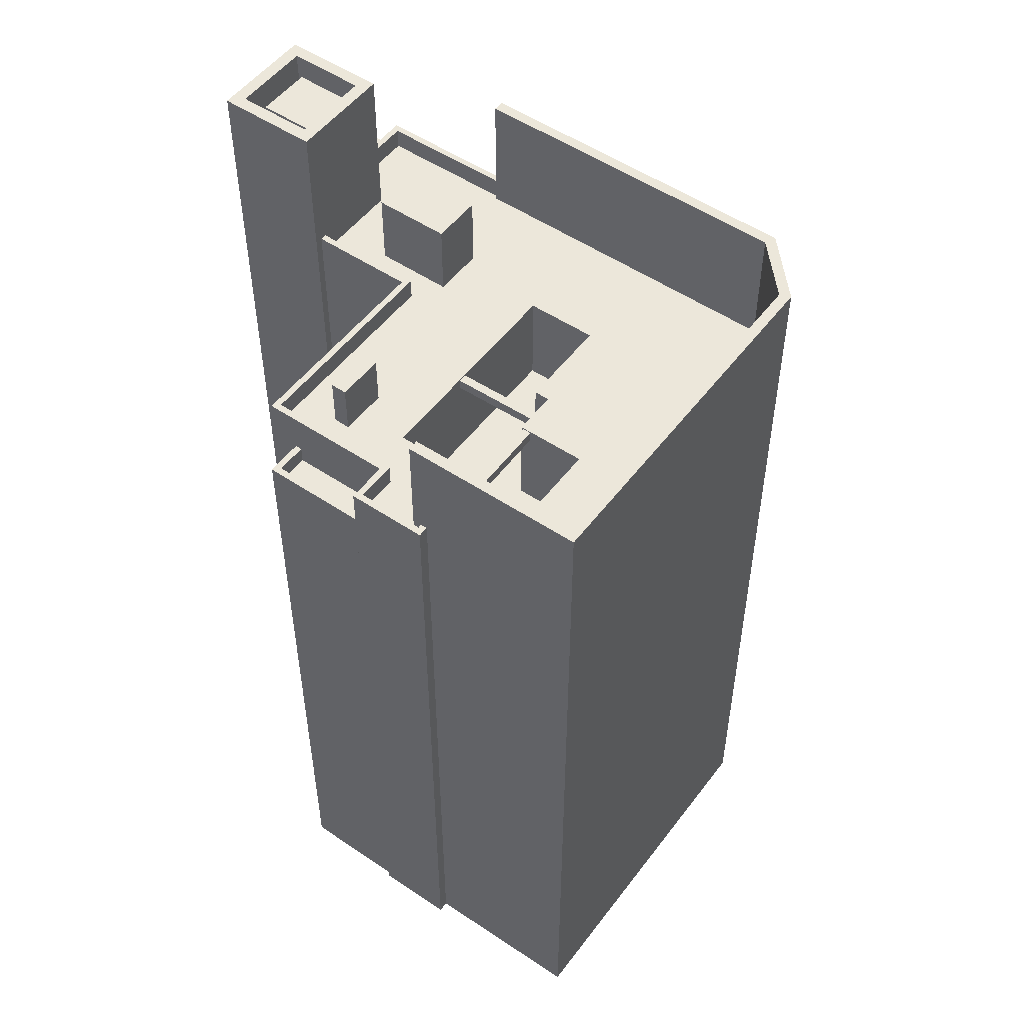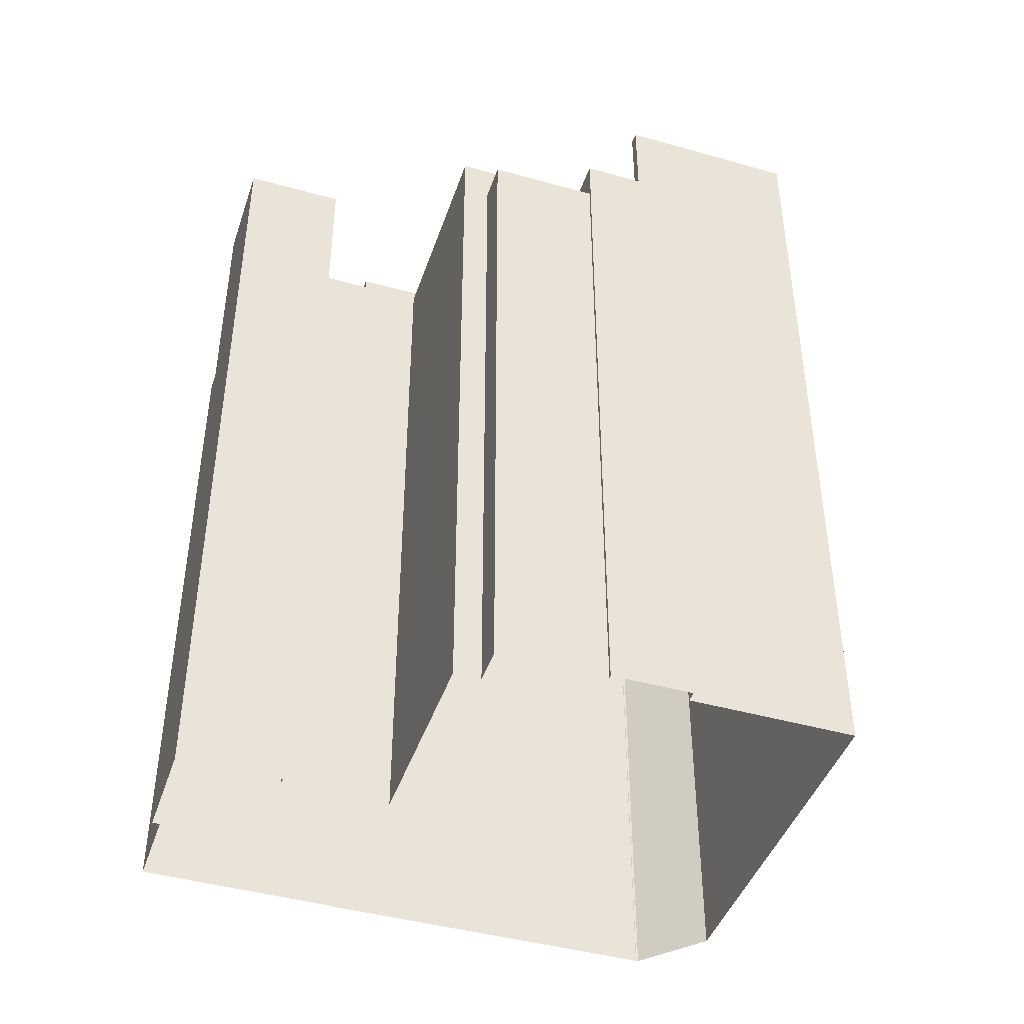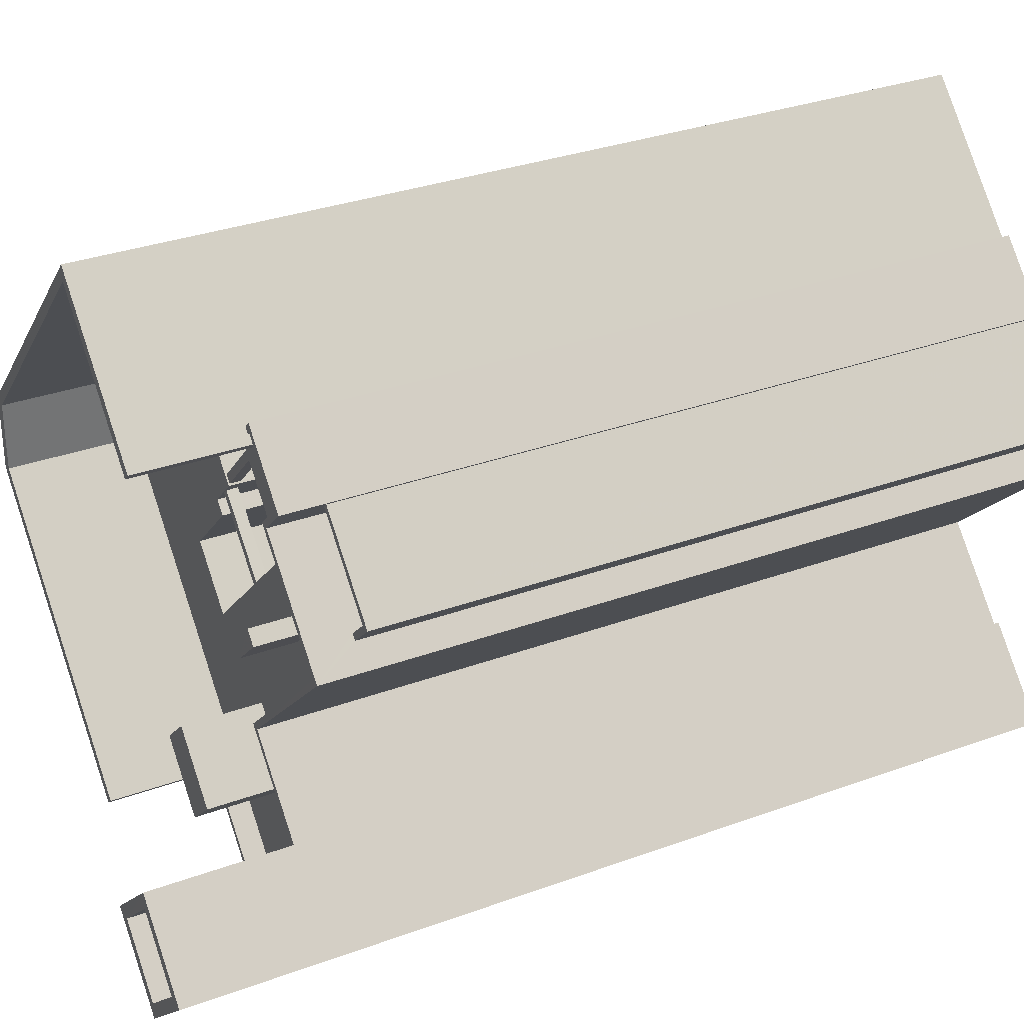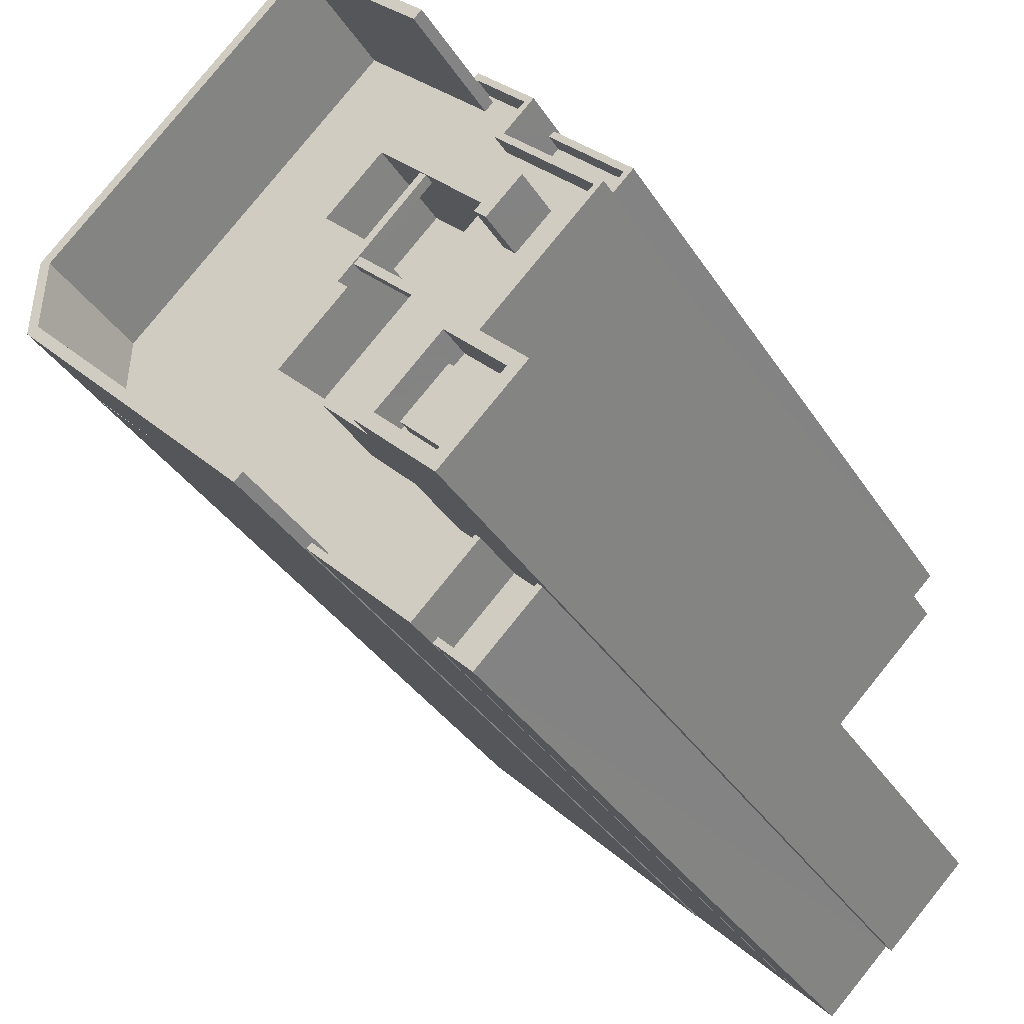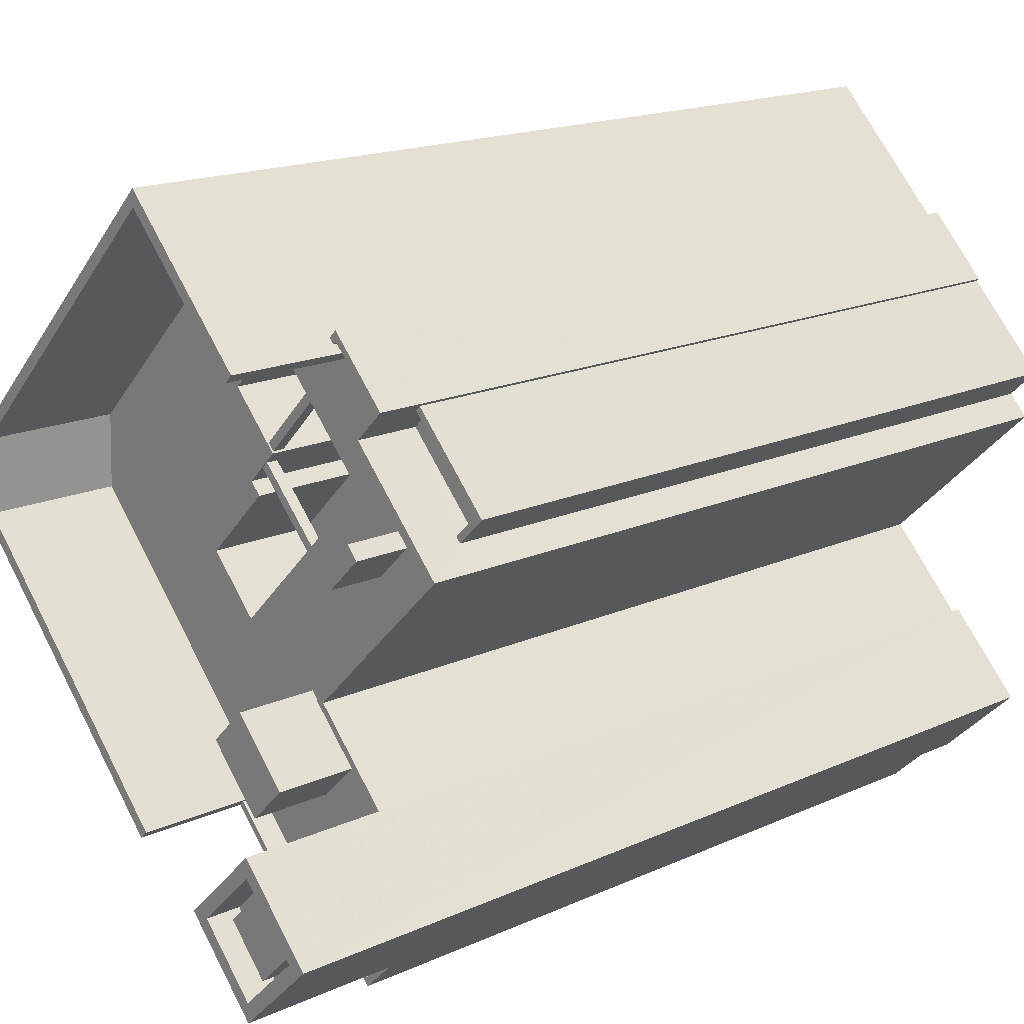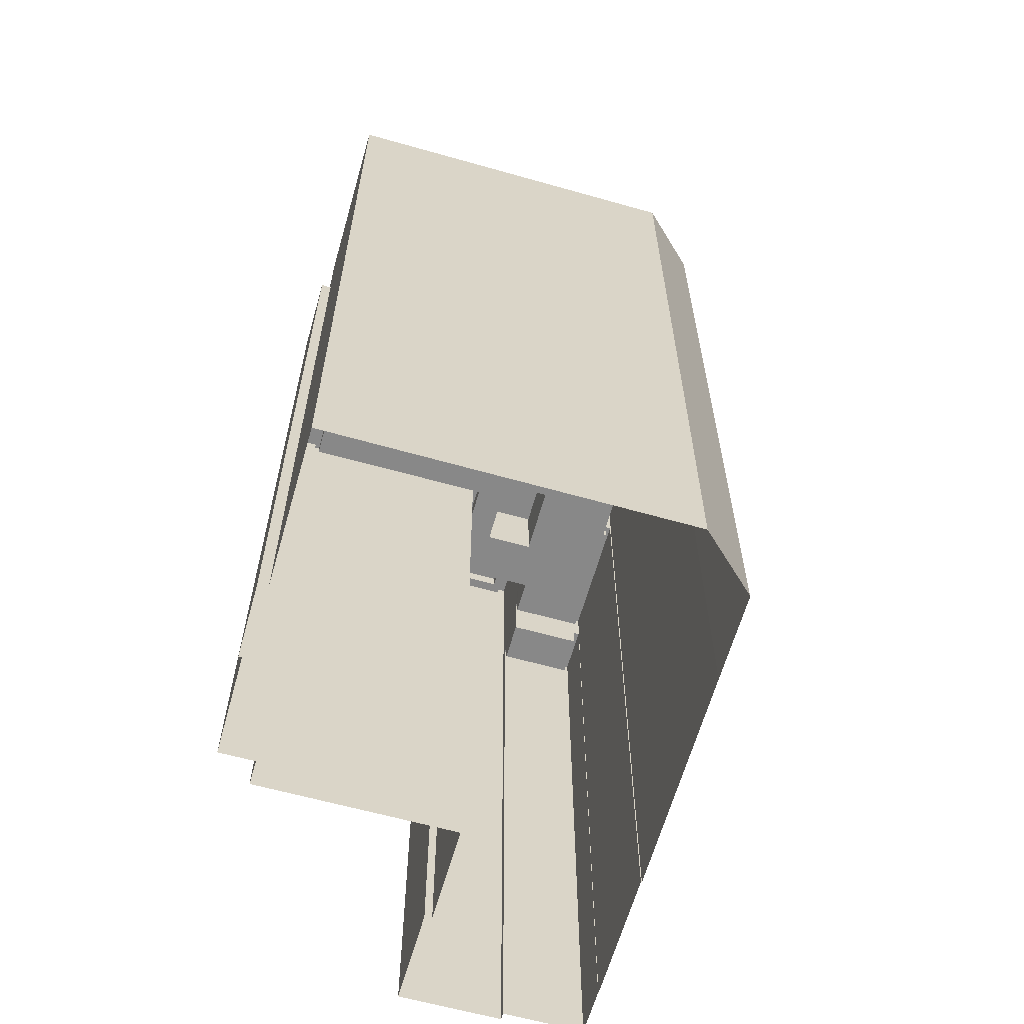
<metadata>
{"format":"obj","ext":"obj","renderer":"f3d","projection":"perspective","resolution":1024,"background":"white","views":[{"elev":52.0,"azim":170.4,"up":"+Z"},{"elev":-43.9,"azim":116.1,"up":"+Z"},{"elev":32.6,"azim":63.2,"up":"+Y"},{"elev":-35.5,"azim":28.4,"up":"+Y"},{"elev":17.5,"azim":48.5,"up":"+Y"},{"elev":-62.8,"azim":-151.5,"up":"+Z"}]}
</metadata>
<code>
v -5507 -3.687e+04 1.853
v -5504 -3.687e+04 1.851
v -5505 -3.688e+04 1.851
v -5507 -3.687e+04 1.853
v -5510 -3.687e+04 1.853
v -5504 -3.689e+04 1.848
v -5508 -3.689e+04 1.847
v -5508 -3.689e+04 1.847
v -5507 -3.689e+04 1.849
v -5508 -3.689e+04 1.849
v -5504 -3.688e+04 1.851
v -5511 -3.688e+04 1.85
v -5510 -3.687e+04 1.853
v -5527 -3.687e+04 1.854
v -5515 -3.686e+04 1.855
v -5512 -3.689e+04 1.848
v -5511 -3.69e+04 1.847
v -5527 -3.688e+04 1.853
v -5528 -3.688e+04 1.853
v -5512 -3.689e+04 1.848
v -5517 -3.689e+04 1.849
v -5517 -3.689e+04 1.849
v -5525 -3.688e+04 1.852
v -5527 -3.688e+04 1.853
v -5516 -3.687e+04 34.57
v -5513 -3.687e+04 34.57
v -5513 -3.687e+04 34.57
v -5515 -3.687e+04 34.57
v -5516 -3.687e+04 34.57
v -5513 -3.688e+04 34.57
v -5513 -3.688e+04 34.57
v -5516 -3.687e+04 34.57
v -5525 -3.688e+04 36.13
v -5527 -3.688e+04 36.13
v -5527 -3.688e+04 36.13
v -5509 -3.689e+04 36.13
v -5510 -3.689e+04 36.13
v -5512 -3.689e+04 36.13
v -5512 -3.689e+04 36.13
v -5517 -3.689e+04 36.13
v -5517 -3.689e+04 36.13
v -5515 -3.686e+04 35.14
v -5527 -3.687e+04 35.13
v -5517 -3.687e+04 35.13
v -5510 -3.687e+04 35.13
v -5515 -3.687e+04 35.13
v -5527 -3.688e+04 35.13
v -5519 -3.688e+04 35.13
v -5512 -3.689e+04 35.13
v -5509 -3.689e+04 35.13
v -5511 -3.689e+04 35.13
v -5512 -3.689e+04 35.13
v -5517 -3.689e+04 35.13
v -5517 -3.689e+04 35.13
v -5510 -3.689e+04 35.13
v -5511 -3.689e+04 35.13
v -5515 -3.688e+04 35.13
v -5513 -3.688e+04 35.13
v -5517 -3.688e+04 35.13
v -5515 -3.687e+04 35.13
v -5517 -3.688e+04 35.13
v -5516 -3.688e+04 35.13
v -5516 -3.688e+04 35.13
v -5510 -3.687e+04 35.13
v -5509 -3.687e+04 35.13
v -5510 -3.687e+04 35.13
v -5510 -3.687e+04 35.13
v -5510 -3.687e+04 35.13
v -5508 -3.687e+04 35.13
v -5510 -3.687e+04 35.13
v -5509 -3.687e+04 35.13
v -5508 -3.689e+04 36.13
v -5508 -3.689e+04 36.13
v -5511 -3.688e+04 36.13
v -5504 -3.688e+04 36.13
v -5505 -3.688e+04 36.13
v -5511 -3.688e+04 36.13
v -5508 -3.687e+04 36.13
v -5509 -3.687e+04 36.13
v -5507 -3.687e+04 36.13
v -5510 -3.687e+04 36.13
v -5510 -3.687e+04 36.13
v -5510 -3.687e+04 36.13
v -5509 -3.687e+04 36.13
v -5510 -3.687e+04 36.13
v -5511 -3.688e+04 35.13
v -5508 -3.689e+04 35.13
v -5508 -3.688e+04 35.13
v -5509 -3.688e+04 35.13
v -5509 -3.688e+04 35.13
v -5506 -3.688e+04 35.13
v -5507 -3.688e+04 35.13
v -5505 -3.688e+04 35.13
v -5517 -3.689e+04 40.96
v -5517 -3.689e+04 40.96
v -5527 -3.688e+04 40.96
v -5528 -3.688e+04 40.96
v -5527 -3.687e+04 40.96
v -5510 -3.687e+04 40.96
v -5510 -3.687e+04 40.96
v -5515 -3.686e+04 40.97
v -5515 -3.686e+04 40.97
v -5527 -3.687e+04 40.96
v -5509 -3.689e+04 33.57
v -5512 -3.689e+04 33.57
v -5511 -3.69e+04 33.57
v -5508 -3.689e+04 33.57
v -5511 -3.69e+04 34.57
v -5508 -3.689e+04 34.57
v -5511 -3.69e+04 34.57
v -5508 -3.689e+04 34.57
v -5512 -3.689e+04 34.57
v -5512 -3.689e+04 34.57
v -5509 -3.687e+04 33.38
v -5505 -3.688e+04 33.38
v -5504 -3.687e+04 33.38
v -5508 -3.687e+04 33.38
v -5507 -3.687e+04 34.18
v -5504 -3.687e+04 34.18
v -5504 -3.687e+04 34.18
v -5505 -3.688e+04 34.18
v -5508 -3.687e+04 34.18
v -5505 -3.688e+04 34.18
v -5516 -3.687e+04 35.07
v -5513 -3.687e+04 35.07
v -5513 -3.687e+04 35.07
v -5515 -3.687e+04 35.07
v -5516 -3.687e+04 35.07
v -5513 -3.688e+04 35.07
v -5513 -3.688e+04 35.07
v -5516 -3.687e+04 35.07
v -5515 -3.687e+04 30.52
v -5517 -3.687e+04 30.52
v -5515 -3.687e+04 30.52
v -5510 -3.687e+04 30.52
v -5516 -3.688e+04 30.52
v -5517 -3.688e+04 30.52
v -5519 -3.688e+04 30.52
v -5517 -3.688e+04 30.52
v -5508 -3.688e+04 37.52
v -5509 -3.688e+04 37.52
v -5509 -3.688e+04 37.52
v -5507 -3.688e+04 37.52
v -5511 -3.689e+04 38.66
v -5515 -3.688e+04 38.67
v -5512 -3.689e+04 38.66
v -5513 -3.688e+04 38.67
v -5510 -3.689e+04 42.61
v -5507 -3.689e+04 42.61
v -5511 -3.689e+04 42.61
v -5507 -3.689e+04 42.61
v -5505 -3.689e+04 41.11
v -5507 -3.689e+04 41.11
v -5506 -3.689e+04 41.11
v -5505 -3.689e+04 41.11
v -5508 -3.689e+04 41.11
v -5508 -3.689e+04 41.11
v -5508 -3.689e+04 41.11
v -5508 -3.689e+04 41.11
v -5510 -3.689e+04 41.11
v -5509 -3.689e+04 41.11
v -5508 -3.689e+04 42.61
v -5508 -3.689e+04 42.61
v -5504 -3.689e+04 42.61
v -5505 -3.689e+04 42.61
v -5509 -3.689e+04 41.82
v -5508 -3.689e+04 41.82
v -5506 -3.689e+04 41.82
v -5508 -3.689e+04 41.82
v -5515 -3.687e+04 34.57
v -5515 -3.687e+04 35.07
v -5510 -3.687e+04 35.07
v -5510 -3.687e+04 34.57
f 1 2 3
f 4 1 5
f 6 7 8
f 9 6 10
f 11 12 3
f 13 5 1
f 14 15 13
f 16 8 17
f 18 19 14
f 16 20 21
f 10 21 12
f 21 22 23
f 23 24 18
f 12 1 3
f 10 6 8
f 12 13 1
f 23 14 13
f 10 8 16
f 23 18 14
f 10 16 21
f 12 21 23
f 12 23 13
f 25 26 27
f 28 25 27
f 29 30 31
f 32 29 31
f 33 34 35
f 36 37 38
f 36 38 39
f 38 40 39
f 38 41 40
f 42 43 44
f 45 42 46
f 43 47 48
f 49 50 51
f 52 53 54
f 48 47 53
f 55 56 52
f 56 50 49
f 57 58 59
f 49 57 53
f 60 44 61
f 46 42 44
f 62 61 48
f 58 63 59
f 59 48 53
f 44 43 48
f 56 53 52
f 56 49 53
f 57 59 53
f 61 44 48
f 64 65 46
f 45 46 66
f 67 68 69
f 70 68 67
f 65 71 66
f 66 71 69
f 68 66 69
f 46 65 66
f 72 73 74
f 74 75 76
f 72 74 77
f 78 79 80
f 75 79 76
f 81 82 80
f 81 83 82
f 76 79 84
f 74 76 77
f 83 85 82
f 84 79 78
f 82 78 80
f 58 51 86
f 50 87 51
f 58 86 63
f 65 64 88
f 64 63 89
f 90 86 91
f 51 87 86
f 92 90 91
f 89 86 90
f 88 64 89
f 63 86 89
f 93 71 88
f 91 93 92
f 71 65 88
f 92 93 88
f 94 95 96
f 94 96 97
f 97 96 98
f 99 100 101
f 101 100 102
f 98 101 102
f 96 103 98
f 103 101 98
f 104 105 106
f 107 104 106
f 108 109 110
f 109 111 110
f 112 108 110
f 113 112 110
f 114 115 116
f 117 114 116
f 118 119 120
f 120 119 121
f 118 122 119
f 121 119 123
f 124 125 126
f 124 127 125
f 128 129 130
f 128 131 129
f 132 133 134
f 132 134 135
f 135 136 137
f 136 138 137
f 134 139 136
f 135 134 136
f 140 141 142
f 143 140 142
f 144 145 146
f 144 147 145
f 148 149 150
f 148 151 149
f 152 153 154
f 155 152 154
f 153 156 157
f 154 153 157
f 155 154 158
f 158 159 155
f 159 158 160
f 156 161 157
f 160 161 156
f 158 161 160
f 150 162 163
f 150 163 148
f 164 149 165
f 164 163 162
f 165 149 151
f 163 164 165
f 166 167 168
f 169 166 168
f 33 35 24
f 23 33 24
f 35 34 18
f 24 35 18
f 16 112 20
f 20 112 39
f 39 113 36
f 113 105 104
f 113 104 36
f 112 113 39
f 21 39 40
f 21 20 39
f 55 52 38
f 37 55 38
f 54 38 52
f 54 41 38
f 128 170 171
f 128 29 170
f 60 61 131
f 61 139 32
f 29 134 170
f 32 139 134
f 171 60 128
f 60 131 128
f 29 32 134
f 131 61 32
f 139 61 62
f 136 139 62
f 136 62 48
f 138 136 48
f 138 48 59
f 137 138 59
f 64 172 130
f 64 130 63
f 63 137 59
f 173 135 30
f 31 135 137
f 63 130 129
f 30 135 31
f 63 129 31
f 63 31 137
f 130 172 173
f 30 130 173
f 64 46 125
f 46 132 26
f 27 135 173
f 27 132 135
f 172 64 125
f 26 132 27
f 126 46 26
f 125 46 126
f 27 173 172
f 125 27 172
f 132 46 44
f 133 132 44
f 28 171 170
f 28 127 171
f 60 171 127
f 44 60 124
f 44 25 133
f 28 170 134
f 25 134 133
f 25 28 134
f 44 124 25
f 124 60 127
f 83 81 5
f 13 83 5
f 5 80 4
f 5 81 80
f 114 117 122
f 79 114 122
f 118 1 4
f 79 122 80
f 118 4 80
f 122 118 80
f 115 114 123
f 3 121 11
f 114 79 123
f 11 121 75
f 123 79 75
f 121 123 75
f 11 74 12
f 11 75 74
f 73 10 12
f 74 73 12
f 85 67 82
f 85 70 67
f 78 67 69
f 78 82 67
f 84 69 71
f 84 78 69
f 76 71 93
f 76 84 71
f 86 77 91
f 91 76 93
f 91 77 76
f 86 72 77
f 86 87 72
f 23 22 33
f 22 94 33
f 18 34 19
f 33 94 97
f 34 33 97
f 19 34 97
f 100 68 85
f 100 83 102
f 83 15 102
f 85 68 70
f 83 13 15
f 100 85 83
f 97 14 19
f 97 98 14
f 15 98 102
f 15 14 98
f 40 22 21
f 22 40 94
f 53 95 41
f 54 53 41
f 95 94 41
f 41 94 40
f 68 100 99
f 66 68 99
f 66 99 45
f 99 101 45
f 101 42 45
f 103 43 42
f 101 103 42
f 43 96 47
f 43 103 96
f 47 96 95
f 53 47 95
f 108 112 16
f 17 108 16
f 8 108 17
f 8 109 108
f 107 106 110
f 111 107 110
f 105 110 106
f 105 113 110
f 121 2 120
f 121 3 2
f 1 120 2
f 1 118 120
f 117 116 119
f 122 117 119
f 123 119 116
f 115 123 116
f 127 27 125
f 127 28 27
f 130 30 29
f 128 130 29
f 32 129 131
f 32 31 129
f 124 126 26
f 25 124 26
f 142 90 92
f 143 142 92
f 142 141 89
f 90 142 89
f 88 141 140
f 88 89 141
f 143 88 140
f 143 92 88
f 51 144 146
f 49 51 146
f 57 49 146
f 145 57 146
f 145 58 57
f 145 147 58
f 58 144 51
f 58 147 144
f 8 7 109
f 7 162 109
f 56 37 150
f 36 162 150
f 104 107 111
f 55 37 56
f 104 111 36
f 111 109 36
f 37 36 150
f 109 162 36
f 9 164 6
f 9 149 164
f 6 164 162
f 7 6 162
f 10 73 9
f 9 73 149
f 150 149 72
f 150 72 56
f 56 72 50
f 72 87 50
f 72 149 73
f 160 156 148
f 156 153 151
f 156 151 148
f 165 153 152
f 165 151 153
f 152 155 165
f 155 159 163
f 165 155 163
f 160 163 159
f 160 148 163
f 154 168 167
f 158 154 167
f 161 167 166
f 161 158 167
f 157 166 169
f 157 161 166
f 157 169 168
f 154 157 168

</code>
